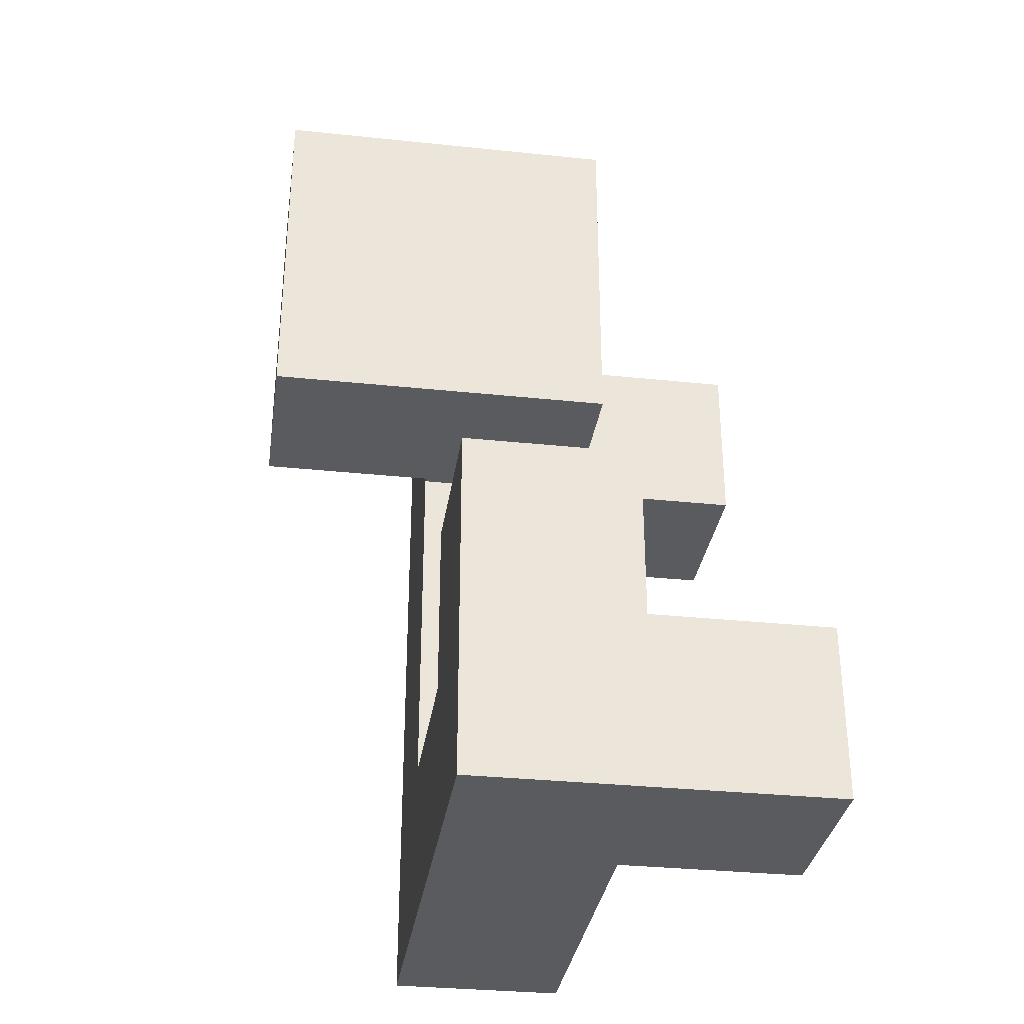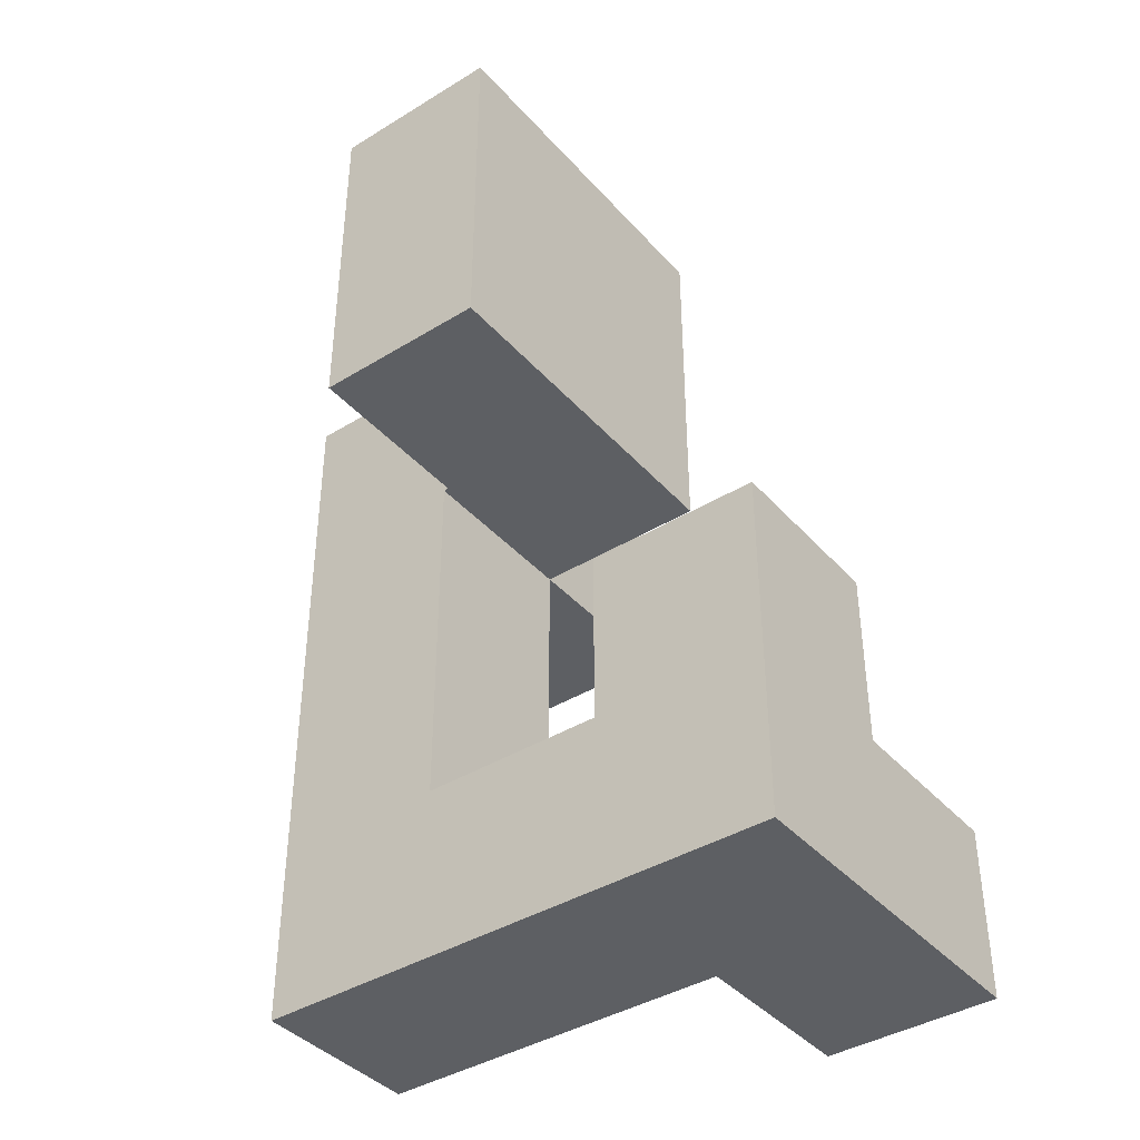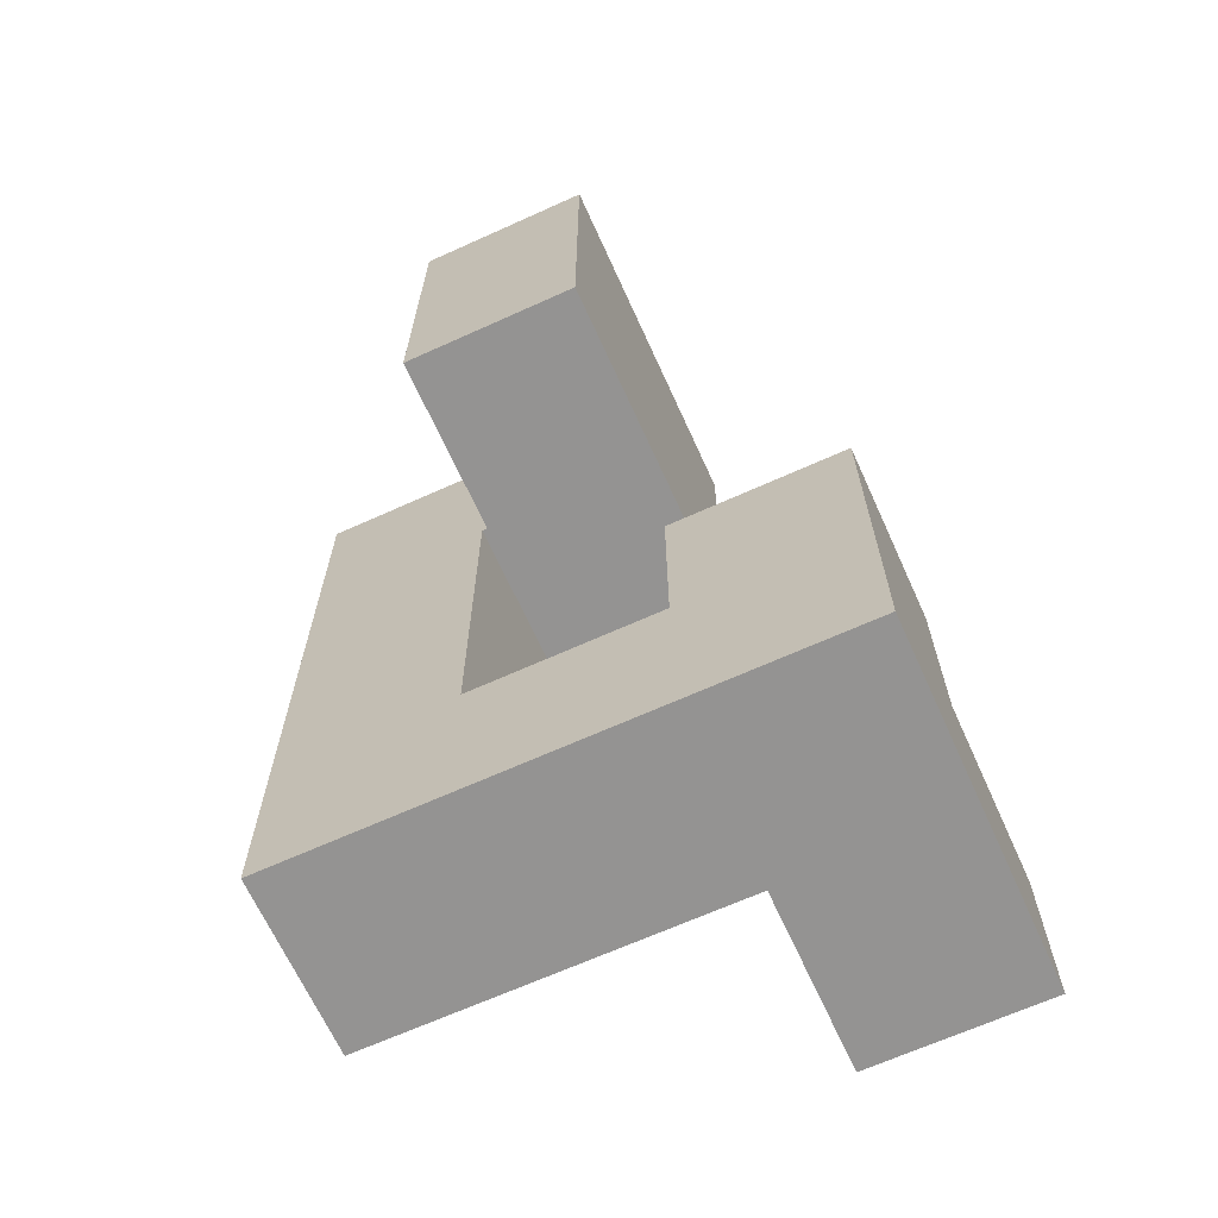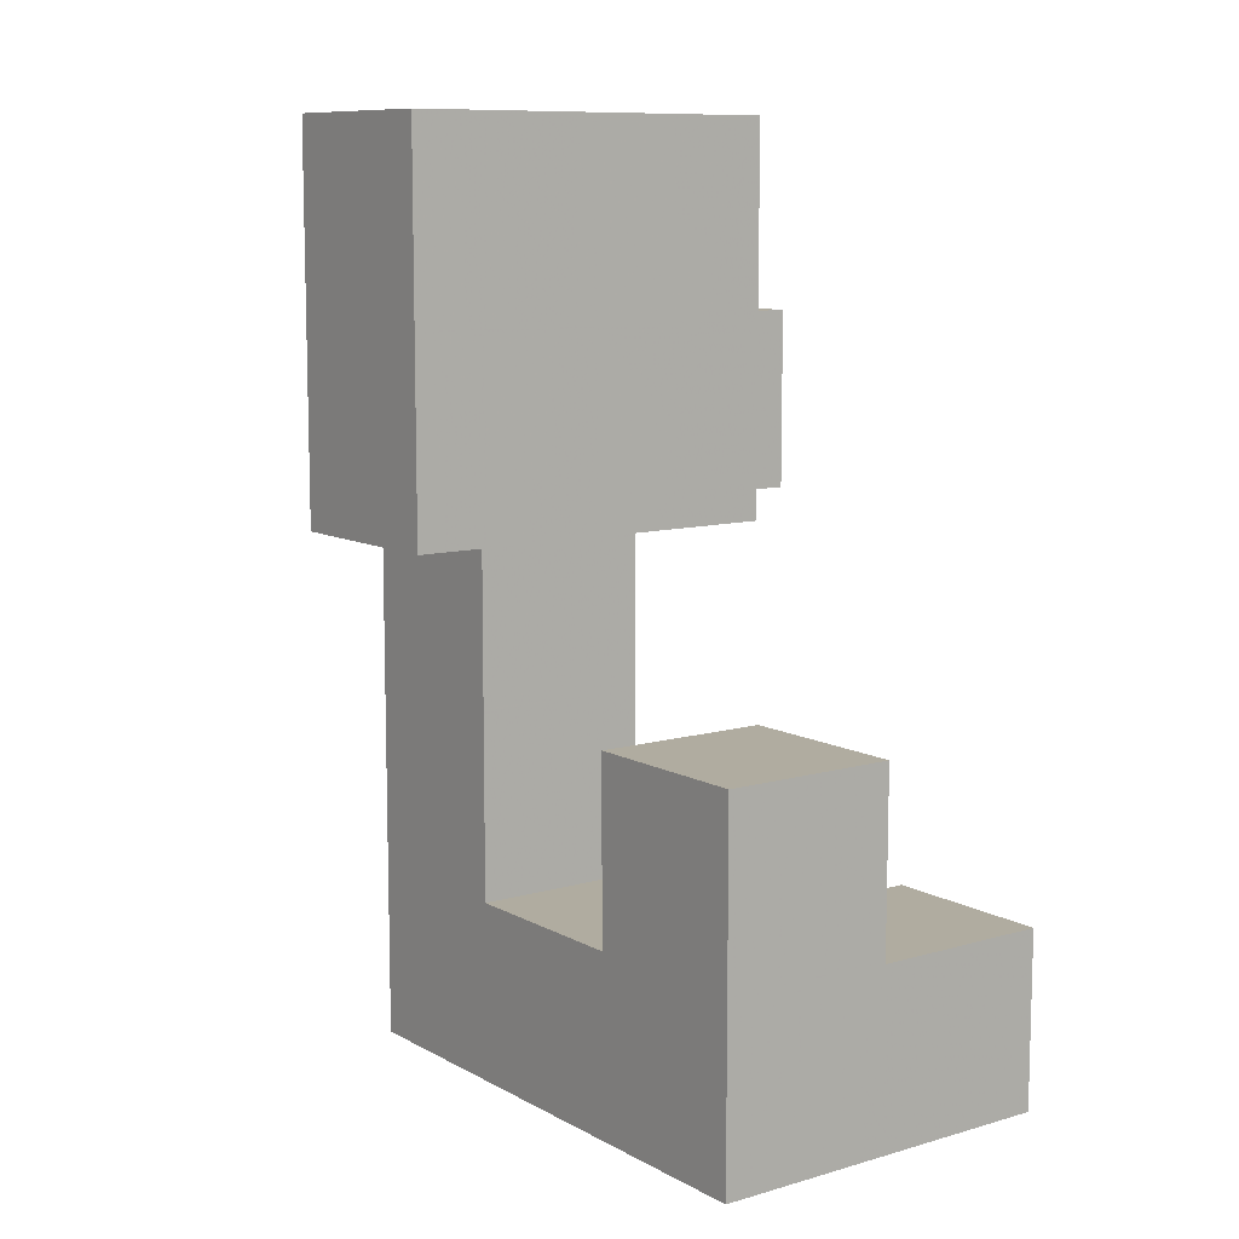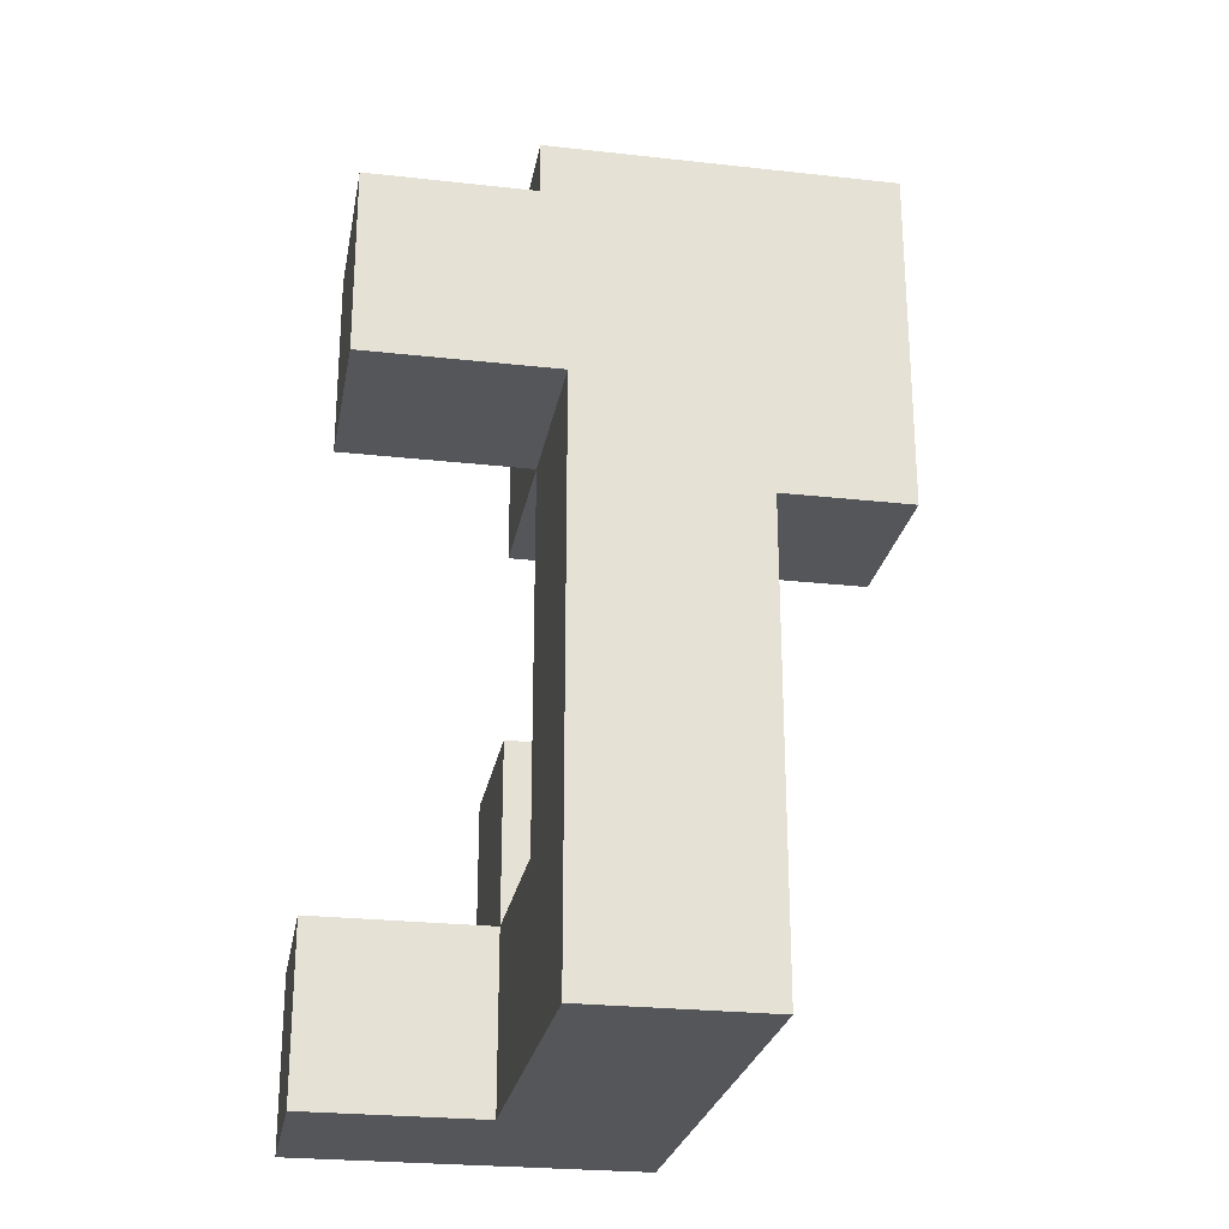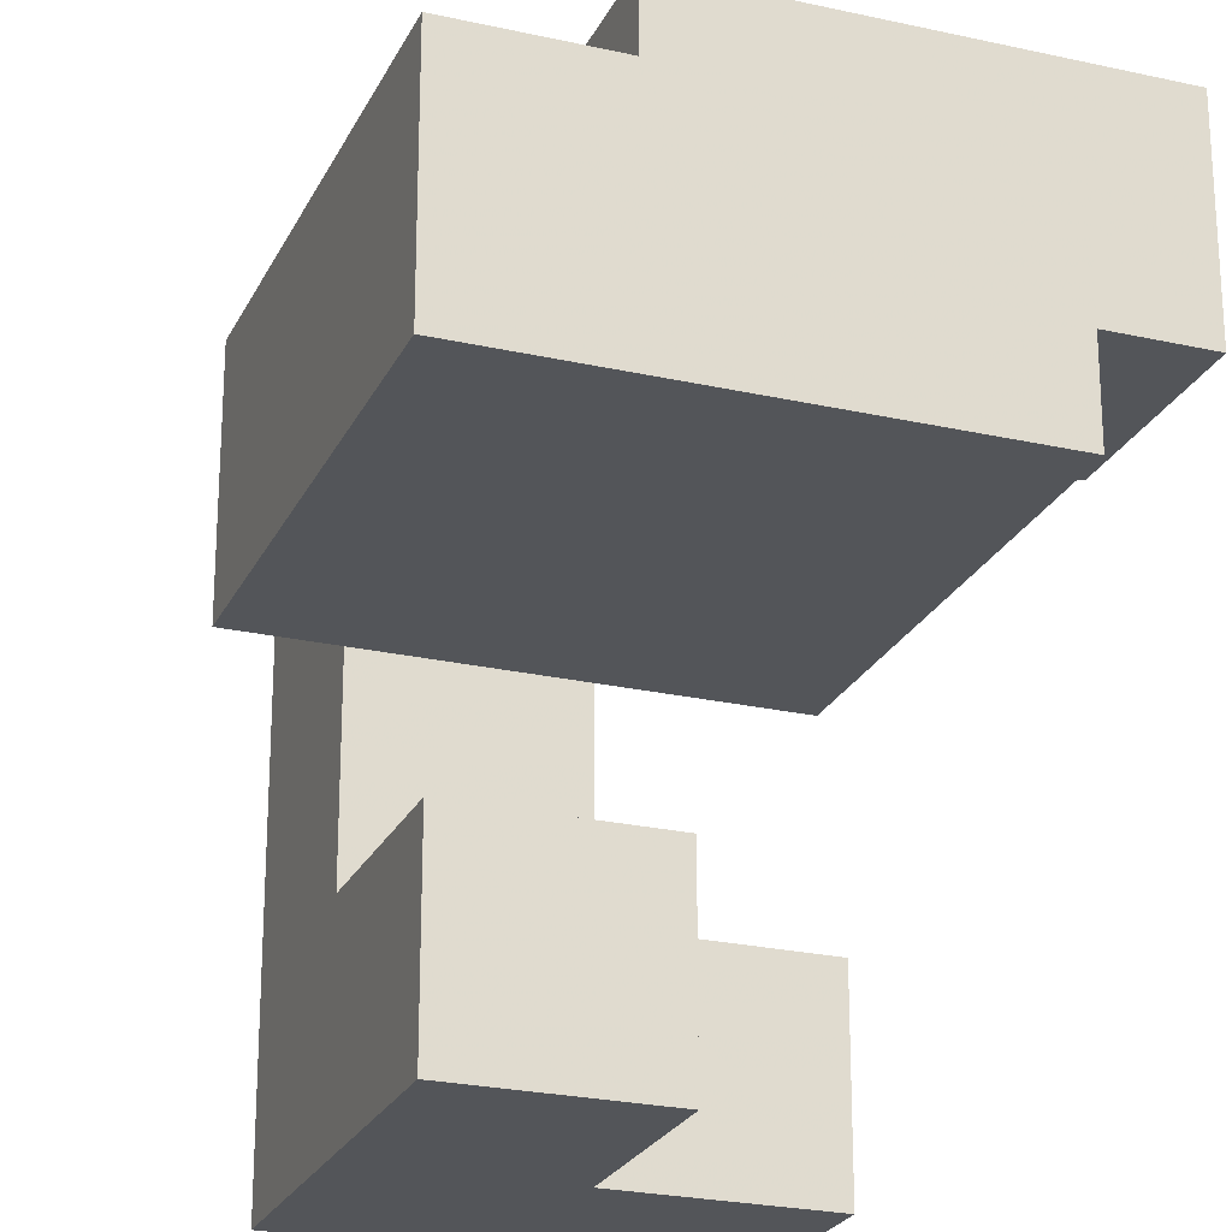
<metadata>
{"format":"obj","ext":"obj","renderer":"f3d","projection":"perspective","resolution":1024,"background":"white","views":[{"elev":-32.6,"azim":171.7,"up":"+Y"},{"elev":-40.1,"azim":127.1,"up":"+Y"},{"elev":-66.8,"azim":114.4,"up":"+Y"},{"elev":9.9,"azim":143.6,"up":"+Y"},{"elev":-25.3,"azim":-10.2,"up":"+Y"},{"elev":-24.1,"azim":159.4,"up":"+Z"}]}
</metadata>
<code>
v -0.1617 -0.8283 -0.1617
v -0.1617 -0.8283 0.1617
v -0.1617 -0.505 0.1617
v -0.1617 -0.505 -0.1617
v 0.1617 -0.8283 -0.1617
v 0.1617 -0.8283 0.1617
v 0.1667 -0.8283 -0.1617
v 0.1667 -0.8283 0.1617
v 0.1617 -0.505 0.1617
v 0.1617 -0.505 -0.1617
v 0.1667 -0.505 0.1617
v 0.1667 -0.505 -0.1617
v 0.1717 -0.505 -0.1617
v 0.1717 -0.505 0.1617
v 0.1717 -0.5 0.1617
v 0.1717 -0.5 -0.1617
v 0.1717 -0.8283 0.1617
v 0.1717 -0.8283 0.1667
v 0.1717 -0.505 0.1667
v 0.495 -0.8283 -0.1617
v 0.495 -0.505 -0.1617
v 0.495 -0.505 0.1617
v 0.495 -0.8283 0.1617
v 0.495 -0.5 -0.1617
v 0.495 -0.5 0.1617
v 0.495 -0.505 0.1667
v 0.495 -0.8283 0.1667
v 0.1717 -0.8283 -0.1617
v 0.1717 -0.495 0.1617
v 0.1717 -0.495 -0.1617
v 0.1717 -0.1717 0.1617
v 0.1717 -0.1717 -0.1617
v 0.495 -0.495 -0.1617
v 0.495 -0.495 0.1617
v 0.495 -0.1717 -0.1617
v 0.495 -0.1717 0.1617
v 0.1717 -0.8283 0.1717
v 0.1717 -0.505 0.1717
v 0.1717 -0.8283 0.495
v 0.1717 -0.505 0.495
v 0.1717 -0.8283 0.5
v 0.1717 -0.505 0.5
v 0.495 -0.505 0.1717
v 0.495 -0.8283 0.1717
v 0.495 -0.505 0.495
v 0.495 -0.8283 0.495
v 0.495 -0.505 0.5
v 0.495 -0.8283 0.5
v 0.1717 0.1717 0.1717
v 0.1717 0.1717 0.495
v 0.1717 0.495 0.495
v 0.1717 0.495 0.1717
v 0.1717 0.5 0.495
v 0.1717 0.5 0.1717
v 0.1717 0.1717 0.5
v 0.1717 0.495 0.5
v 0.495 0.1717 0.495
v 0.495 0.495 0.495
v 0.495 0.495 0.5
v 0.495 0.1717 0.5
v 0.495 0.1717 0.1717
v 0.5 0.1717 0.1717
v 0.5 0.1717 0.495
v 0.495 0.495 0.1717
v 0.5 0.495 0.1717
v 0.495 0.5 0.1717
v 0.5 0.5 0.1717
v 0.5 0.495 0.495
v 0.495 0.5 0.495
v 0.5 0.5 0.495
v 0.8283 0.1717 0.1717
v 0.8283 0.495 0.1717
v 0.8283 0.495 0.495
v 0.8283 0.1717 0.495
v 0.8283 0.5 0.1717
v 0.8283 0.5 0.495
v 0.505 0.1717 0.1717
v 0.505 0.1717 0.495
v 0.505 0.495 0.1717
v 0.505 0.5 0.1717
v 0.505 0.495 0.495
v 0.505 0.5 0.495
v 0.1717 0.505 0.495
v 0.1717 0.505 0.1717
v 0.1717 0.8283 0.495
v 0.1717 0.8283 0.1717
v 0.495 0.8283 0.495
v 0.495 0.8283 0.1717
v 0.5 0.8283 0.495
v 0.5 0.8283 0.1717
v 0.495 0.505 0.1717
v 0.5 0.505 0.1717
v 0.495 0.505 0.495
v 0.5 0.505 0.495
v 0.8283 0.505 0.1717
v 0.8283 0.505 0.495
v 0.8283 0.8283 0.1717
v 0.8283 0.8283 0.495
v 0.505 0.8283 0.495
v 0.505 0.8283 0.1717
v 0.505 0.505 0.1717
v 0.505 0.505 0.495
v 0.1717 -0.8283 0.505
v 0.1717 -0.505 0.505
v 0.1717 -0.8283 0.8283
v 0.1717 -0.505 0.8283
v 0.1717 -0.5 0.8283
v 0.1717 -0.5 0.505
v 0.495 -0.505 0.505
v 0.495 -0.8283 0.505
v 0.495 -0.505 0.8283
v 0.495 -0.8283 0.8283
v 0.495 -0.5 0.505
v 0.495 -0.5 0.8283
v 0.1717 -0.495 0.8283
v 0.1717 -0.495 0.505
v 0.1717 -0.1717 0.8283
v 0.1717 -0.1717 0.505
v 0.1717 -0.1667 0.8283
v 0.1717 -0.1667 0.505
v 0.495 -0.495 0.505
v 0.495 -0.495 0.8283
v 0.495 -0.1717 0.505
v 0.495 -0.1717 0.8283
v 0.495 -0.1667 0.505
v 0.495 -0.1667 0.8283
v 0.1717 -0.1617 0.8283
v 0.1717 -0.1617 0.505
v 0.1717 0.1617 0.8283
v 0.1717 0.1617 0.505
v 0.1717 0.1667 0.8283
v 0.1717 0.1667 0.505
v 0.495 -0.1617 0.505
v 0.495 -0.1617 0.8283
v 0.495 0.1617 0.505
v 0.495 0.1617 0.8283
v 0.495 0.1667 0.505
v 0.495 0.1667 0.8283
v -0.1617 0.1717 0.505
v -0.1617 0.1717 0.8283
v -0.1617 0.495 0.8283
v -0.1617 0.495 0.505
v 0.1617 0.1717 0.505
v 0.1617 0.1717 0.8283
v 0.1667 0.1717 0.505
v 0.1667 0.1717 0.8283
v 0.1617 0.495 0.8283
v 0.1617 0.495 0.505
v 0.1667 0.495 0.8283
v 0.1667 0.495 0.505
v 0.1717 0.1717 0.505
v 0.1717 0.495 0.505
v 0.1717 0.1717 0.8283
v 0.495 0.495 0.505
v 0.495 0.1717 0.505
v 0.495 0.1717 0.8283
v 0.495 0.495 0.8283
v 0.1717 0.495 0.8283
f 1 2 3 4
f 1 5 6 2
f 5 7 8 6
f 4 3 9 10
f 10 9 11 12
f 1 4 10 5
f 5 10 12 7
f 2 6 9 3
f 6 8 11 9
f 13 14 15 16
f 17 18 19 14
f 20 21 22 23
f 21 24 25 22
f 23 22 26 27
f 7 28 17 8
f 28 20 23 17
f 17 23 27 18
f 12 11 14 13
f 14 19 26 22
f 7 12 13 28
f 28 13 21 20
f 13 16 24 21
f 8 17 14 11
f 14 22 25 15
f 16 15 29 30
f 30 29 31 32
f 24 33 34 25
f 33 35 36 34
f 32 31 36 35
f 16 30 33 24
f 30 32 35 33
f 15 25 34 29
f 29 34 36 31
f 18 37 38 19
f 37 39 40 38
f 39 41 42 40
f 27 26 43 44
f 44 43 45 46
f 46 45 47 48
f 18 27 44 37
f 37 44 46 39
f 39 46 48 41
f 19 38 43 26
f 38 40 45 43
f 40 42 47 45
f 49 50 51 52
f 52 51 53 54
f 50 55 56 51
f 57 58 59 60
f 49 61 57 50
f 50 57 60 55
f 61 62 63 57
f 51 56 59 58
f 49 52 64 61
f 61 64 65 62
f 52 54 66 64
f 64 66 67 65
f 57 63 68 58
f 51 58 69 53
f 58 68 70 69
f 71 72 73 74
f 72 75 76 73
f 62 77 78 63
f 77 71 74 78
f 62 65 79 77
f 77 79 72 71
f 65 67 80 79
f 79 80 75 72
f 63 78 81 68
f 78 74 73 81
f 68 81 82 70
f 81 73 76 82
f 54 53 83 84
f 84 83 85 86
f 86 85 87 88
f 88 87 89 90
f 54 84 91 66
f 66 91 92 67
f 84 86 88 91
f 91 88 90 92
f 53 69 93 83
f 69 70 94 93
f 83 93 87 85
f 93 94 89 87
f 75 95 96 76
f 95 97 98 96
f 90 89 99 100
f 100 99 98 97
f 67 92 101 80
f 80 101 95 75
f 92 90 100 101
f 101 100 97 95
f 70 82 102 94
f 82 76 96 102
f 94 102 99 89
f 102 96 98 99
f 41 103 104 42
f 103 105 106 104
f 104 106 107 108
f 48 47 109 110
f 110 109 111 112
f 109 113 114 111
f 41 48 110 103
f 103 110 112 105
f 42 104 109 47
f 104 108 113 109
f 105 112 111 106
f 106 111 114 107
f 108 107 115 116
f 116 115 117 118
f 118 117 119 120
f 113 121 122 114
f 121 123 124 122
f 123 125 126 124
f 108 116 121 113
f 116 118 123 121
f 118 120 125 123
f 107 114 122 115
f 115 122 124 117
f 117 124 126 119
f 120 119 127 128
f 128 127 129 130
f 130 129 131 132
f 125 133 134 126
f 133 135 136 134
f 135 137 138 136
f 120 128 133 125
f 128 130 135 133
f 130 132 137 135
f 119 126 134 127
f 127 134 136 129
f 129 136 138 131
f 139 140 141 142
f 139 143 144 140
f 143 145 146 144
f 142 141 147 148
f 148 147 149 150
f 139 142 148 143
f 143 148 150 145
f 140 144 147 141
f 144 146 149 147
f 55 151 152 56
f 132 131 153 151
f 60 59 154 155
f 137 155 156 138
f 155 154 157 156
f 145 151 153 146
f 55 60 155 151
f 150 149 158 152
f 56 152 154 59
f 152 158 157 154
f 132 151 155 137
f 145 150 152 151
f 131 138 156 153
f 146 153 158 149
f 153 156 157 158

</code>
